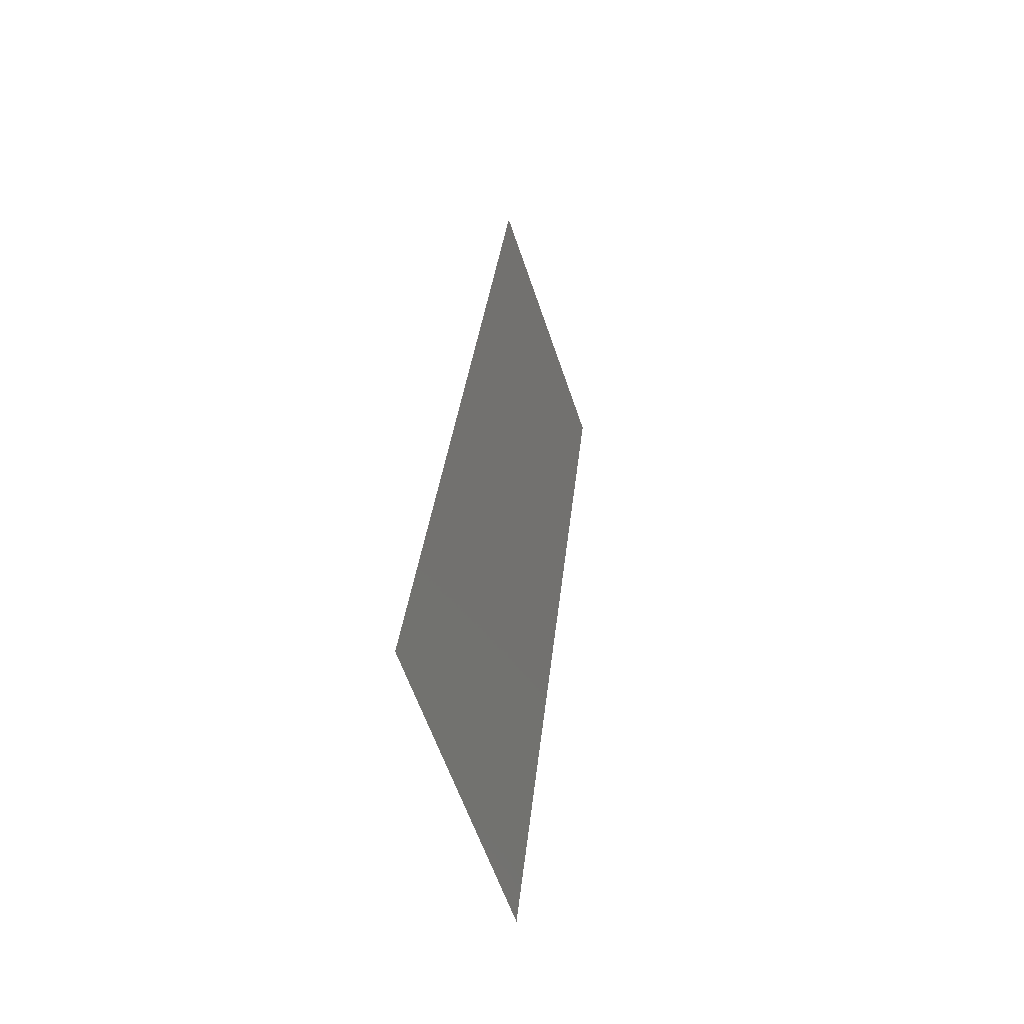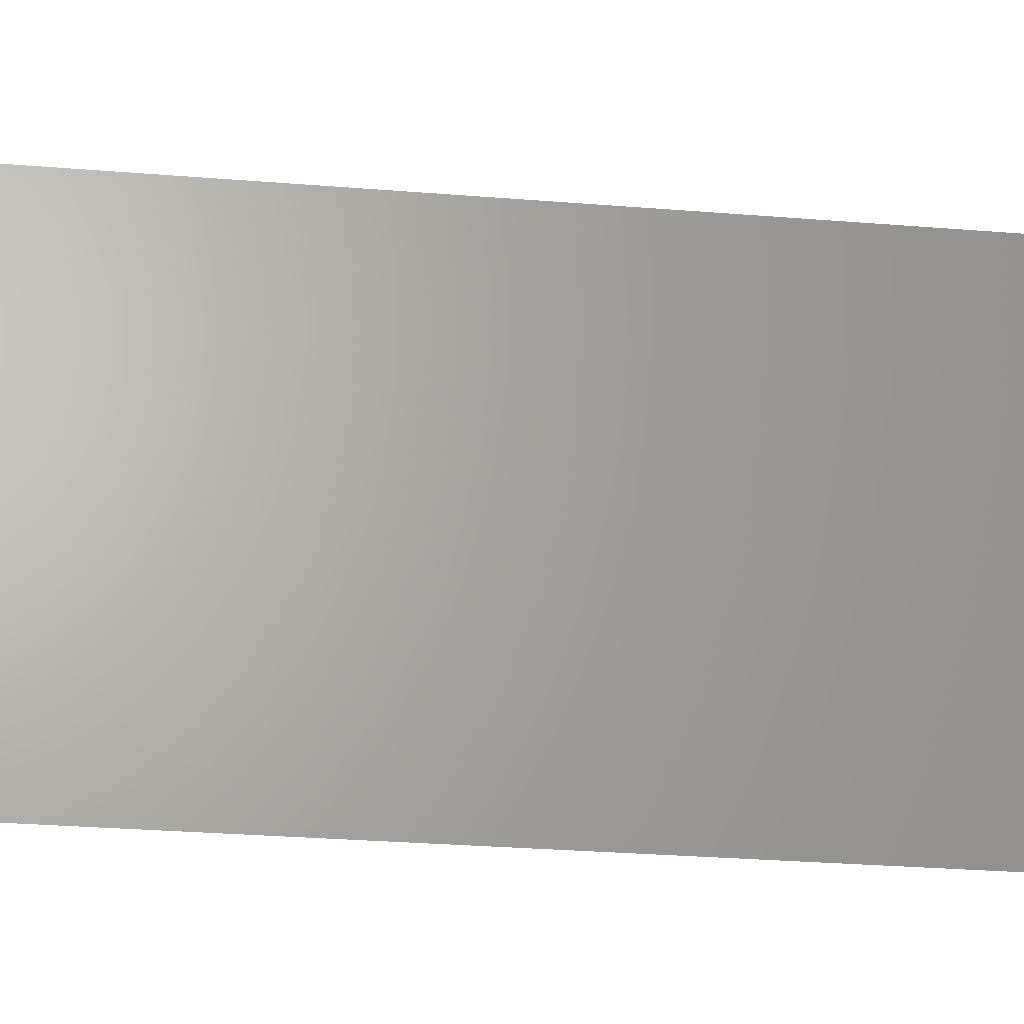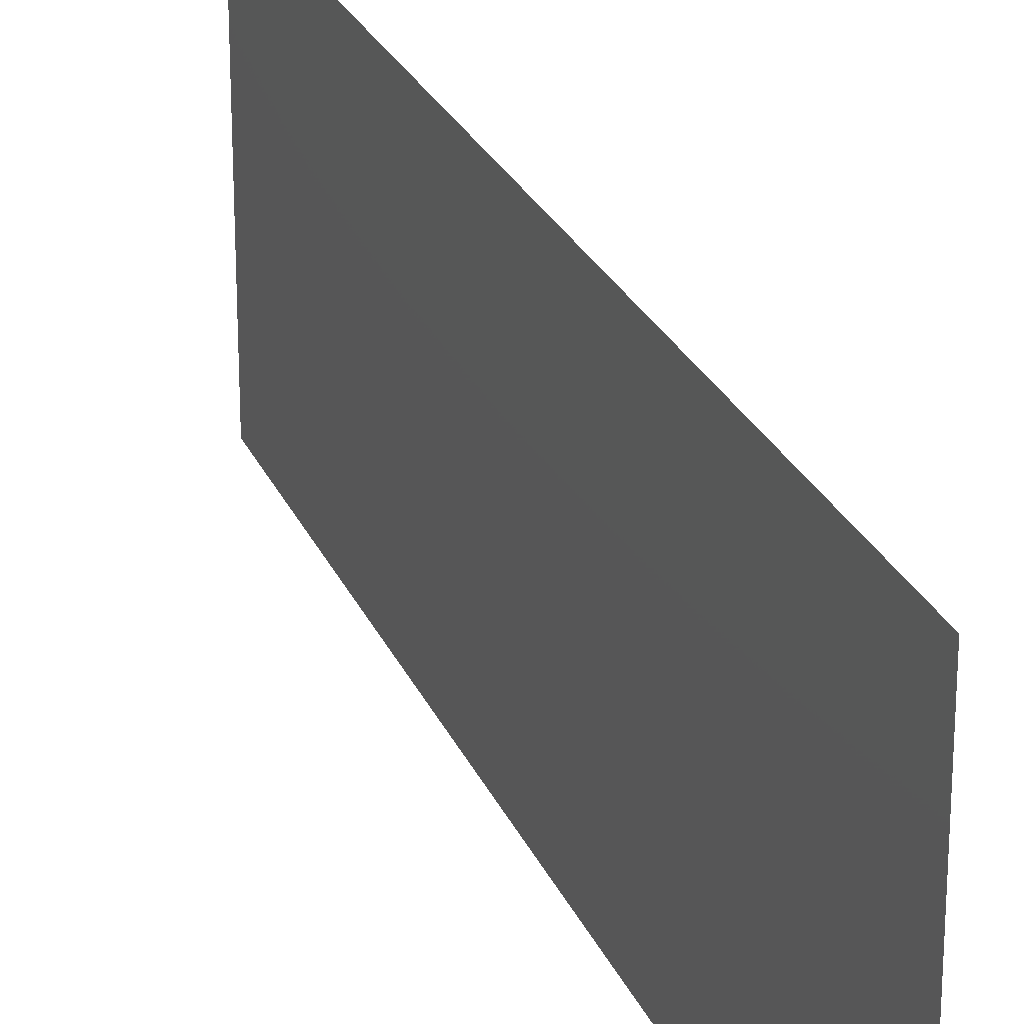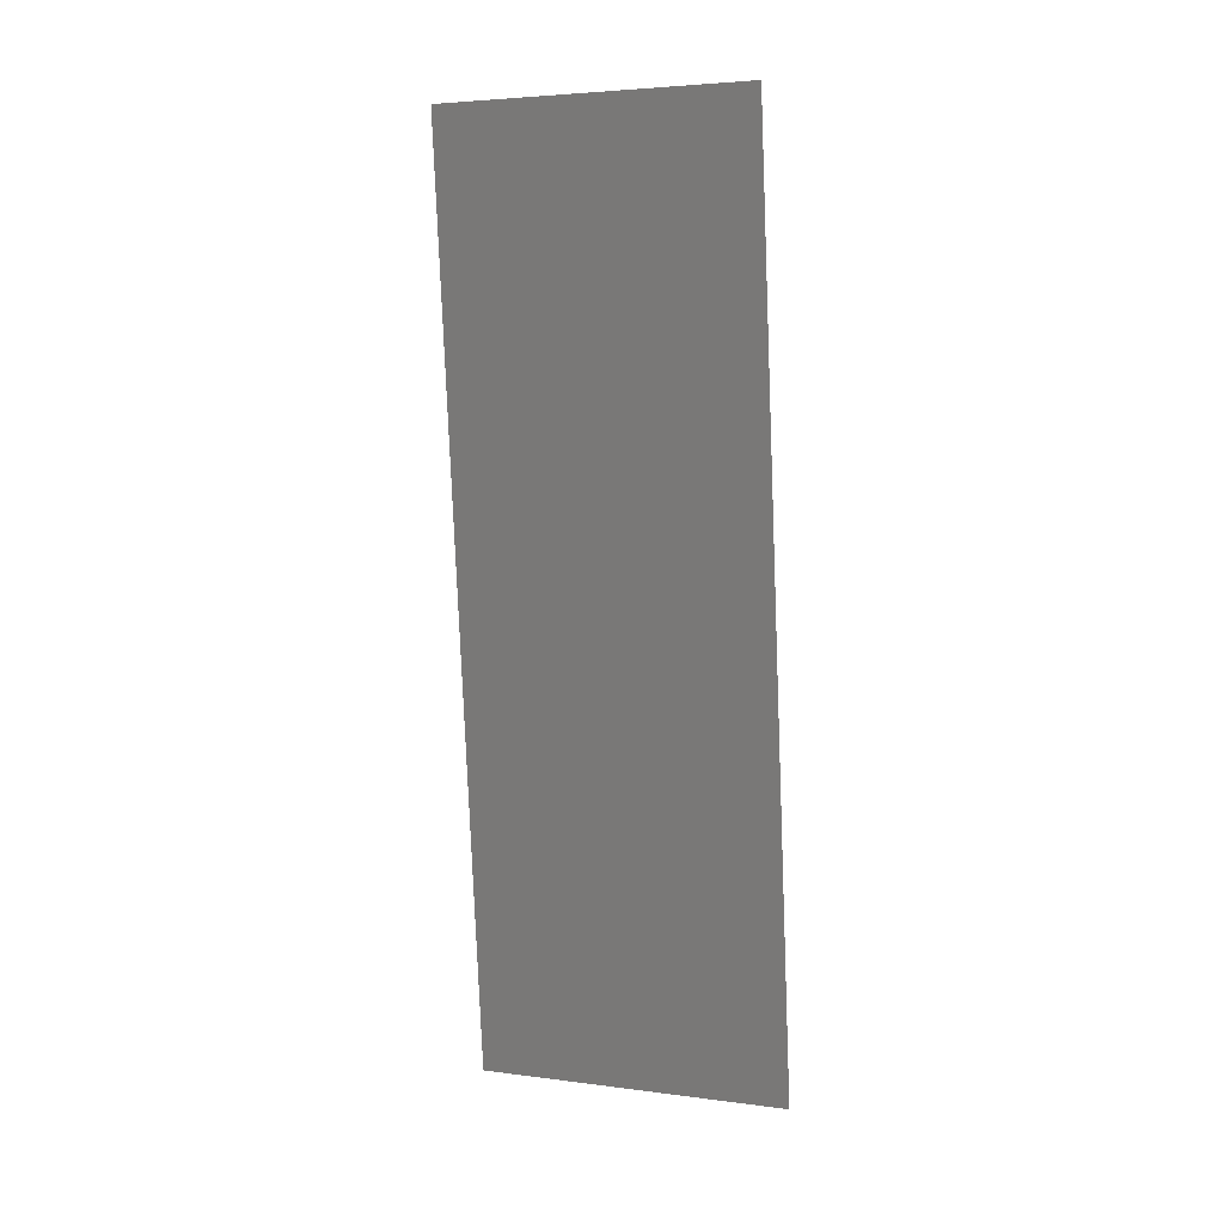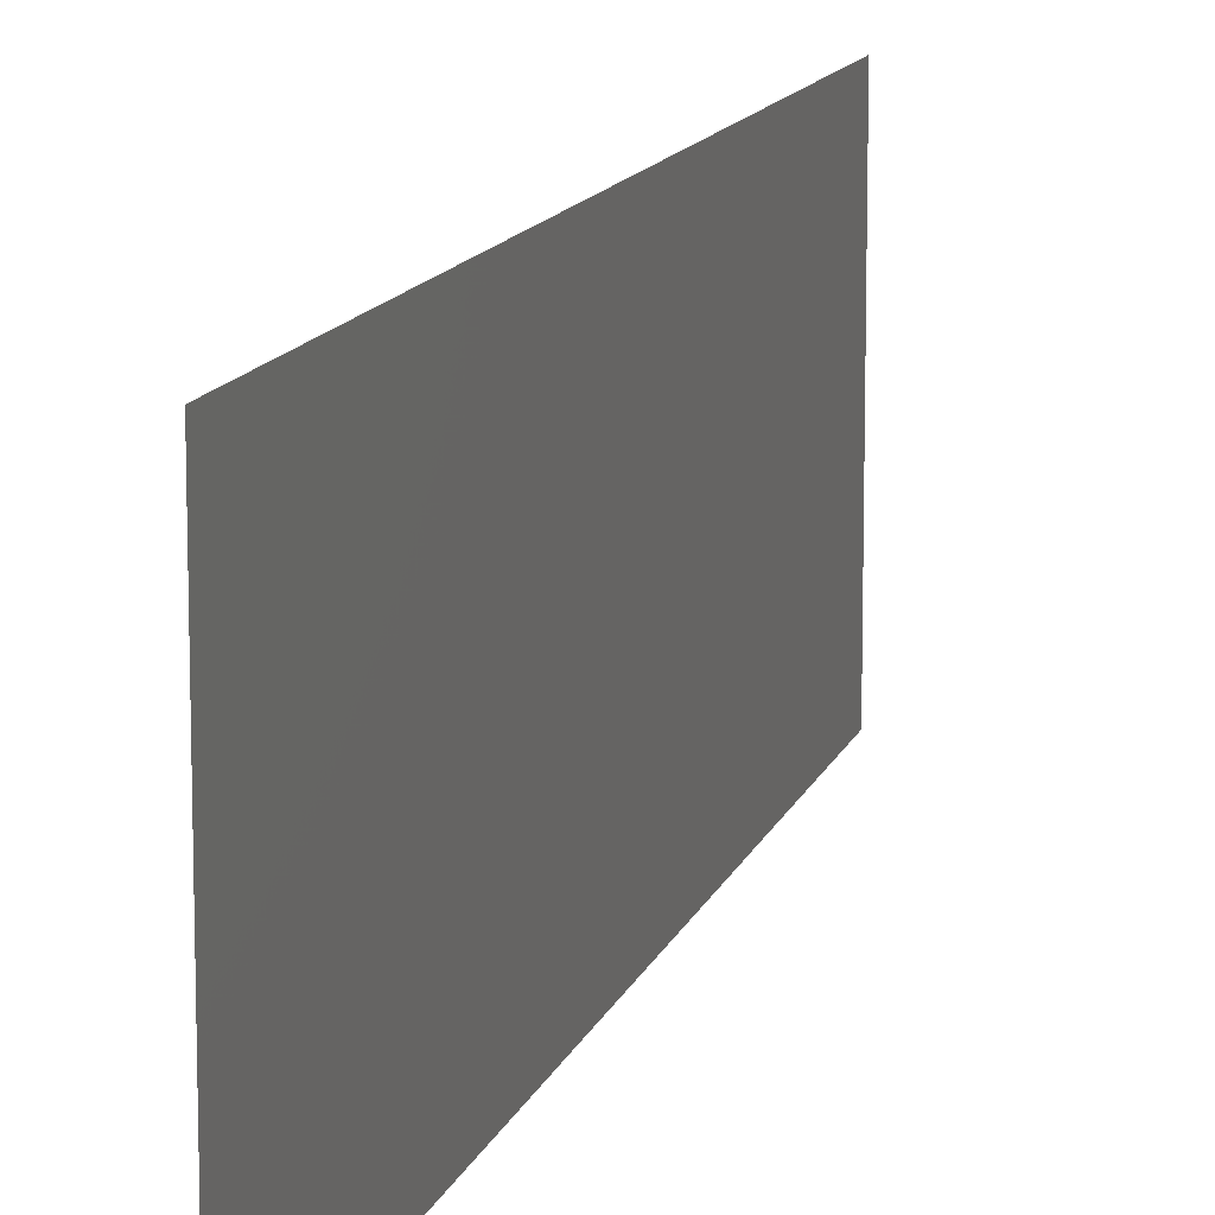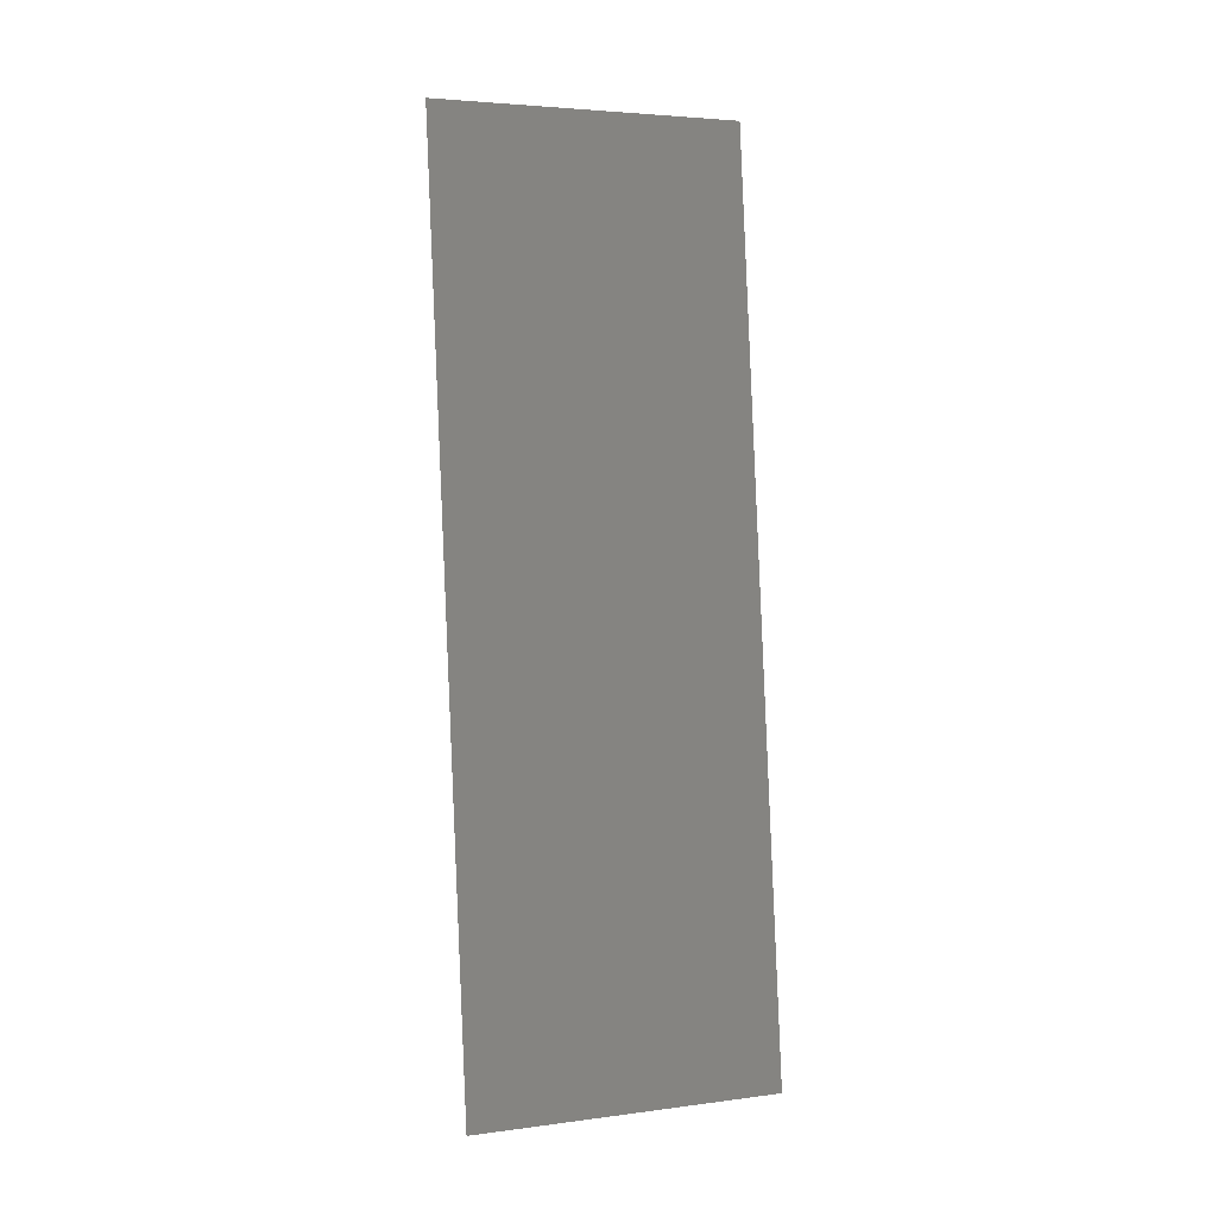
<metadata>
{"format":"stl","ext":"stl","renderer":"f3d","projection":"perspective","resolution":1024,"background":"white","views":[{"elev":-59.9,"azim":18.6,"up":"+Y"},{"elev":-24.2,"azim":-104.2,"up":"+Z"},{"elev":24.8,"azim":-24.9,"up":"+Z"},{"elev":4.4,"azim":112.7,"up":"+Y"},{"elev":12.5,"azim":8.8,"up":"+Z"},{"elev":4.0,"azim":-113.2,"up":"+Y"}]}
</metadata>
<code>
# stl→obj: 19 verts, 22 faces
v 0.009236 0.01169 0
v 0.008927 0.008767 0.01155
v 0.008 0 0
v 0.01294 0.04676 0.02
v 0.01325 0.04968 0.008454
v 0.01418 0.05845 0.02
v 0.01418 0.05845 0.01
v 0.01418 0.05845 0
v 0.008 0 0.01
v 0.008 0 0.02
v 0.01294 0.04676 0
v 0.009236 0.01169 0.02
v 0.01171 0.03507 0
v 0.01227 0.04043 0.009744
v 0.01109 0.02924 0.01001
v 0.01171 0.03507 0.02
v 0.01047 0.02338 0
v 0.009906 0.01802 0.01026
v 0.01047 0.02338 0.02
f 1 2 3
f 4 5 6
f 7 5 8
f 9 2 10
f 8 5 11
f 10 2 12
f 13 14 15
f 15 14 16
f 13 15 17
f 17 18 1
f 17 15 18
f 16 14 4
f 11 14 13
f 12 18 19
f 19 15 16
f 18 15 19
f 18 2 1
f 14 5 4
f 12 2 18
f 11 5 14
f 3 2 9
f 6 5 7

</code>
